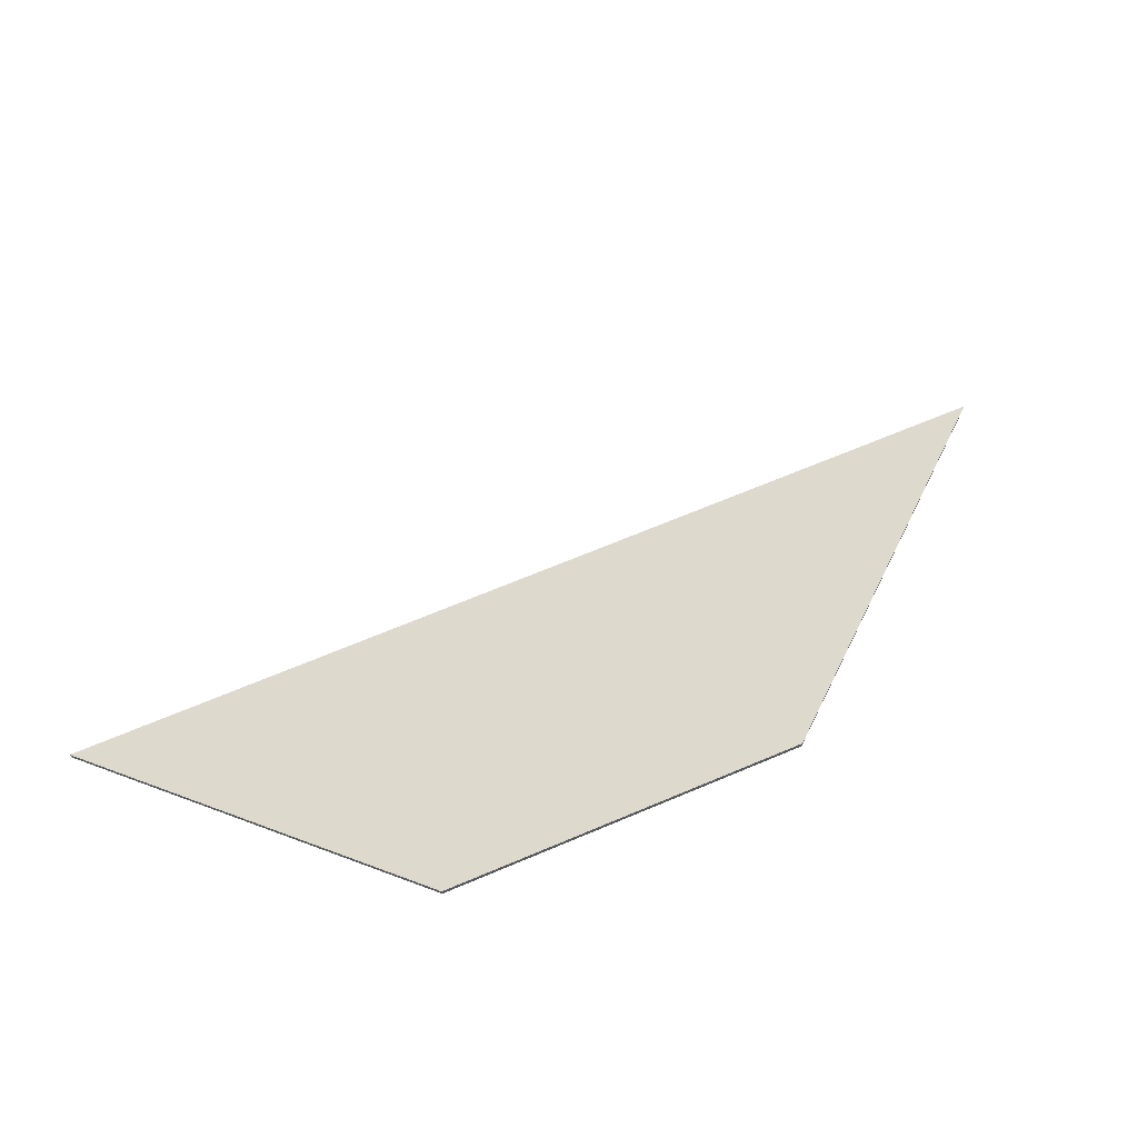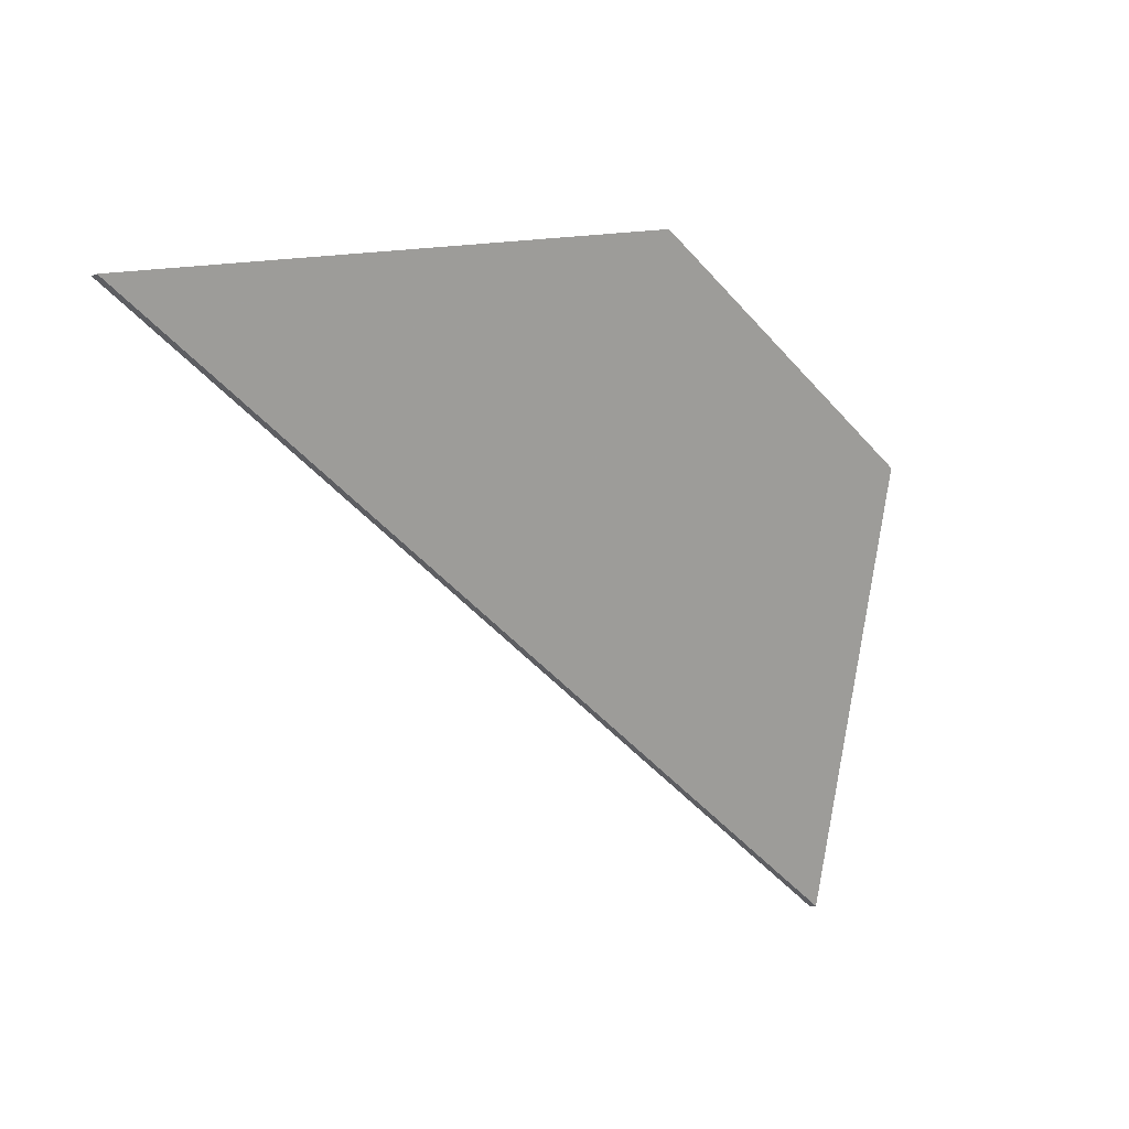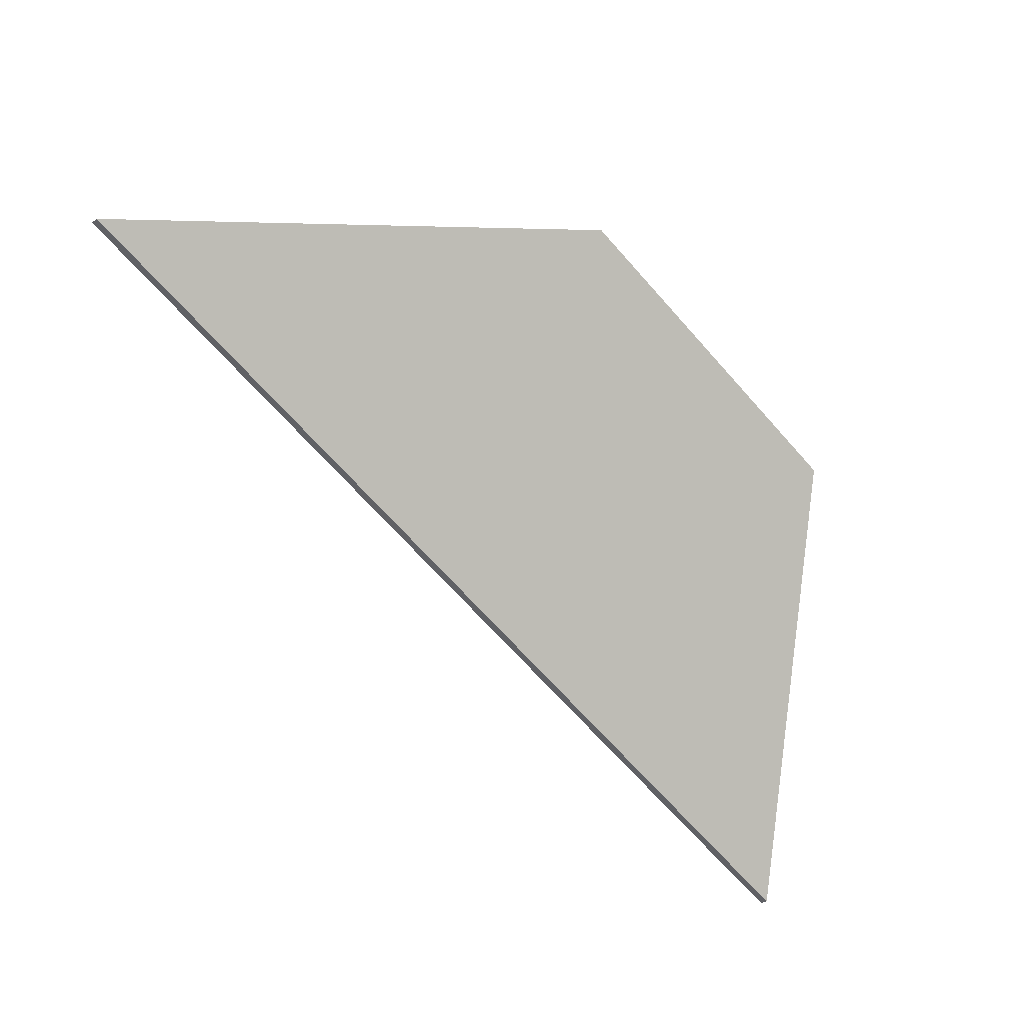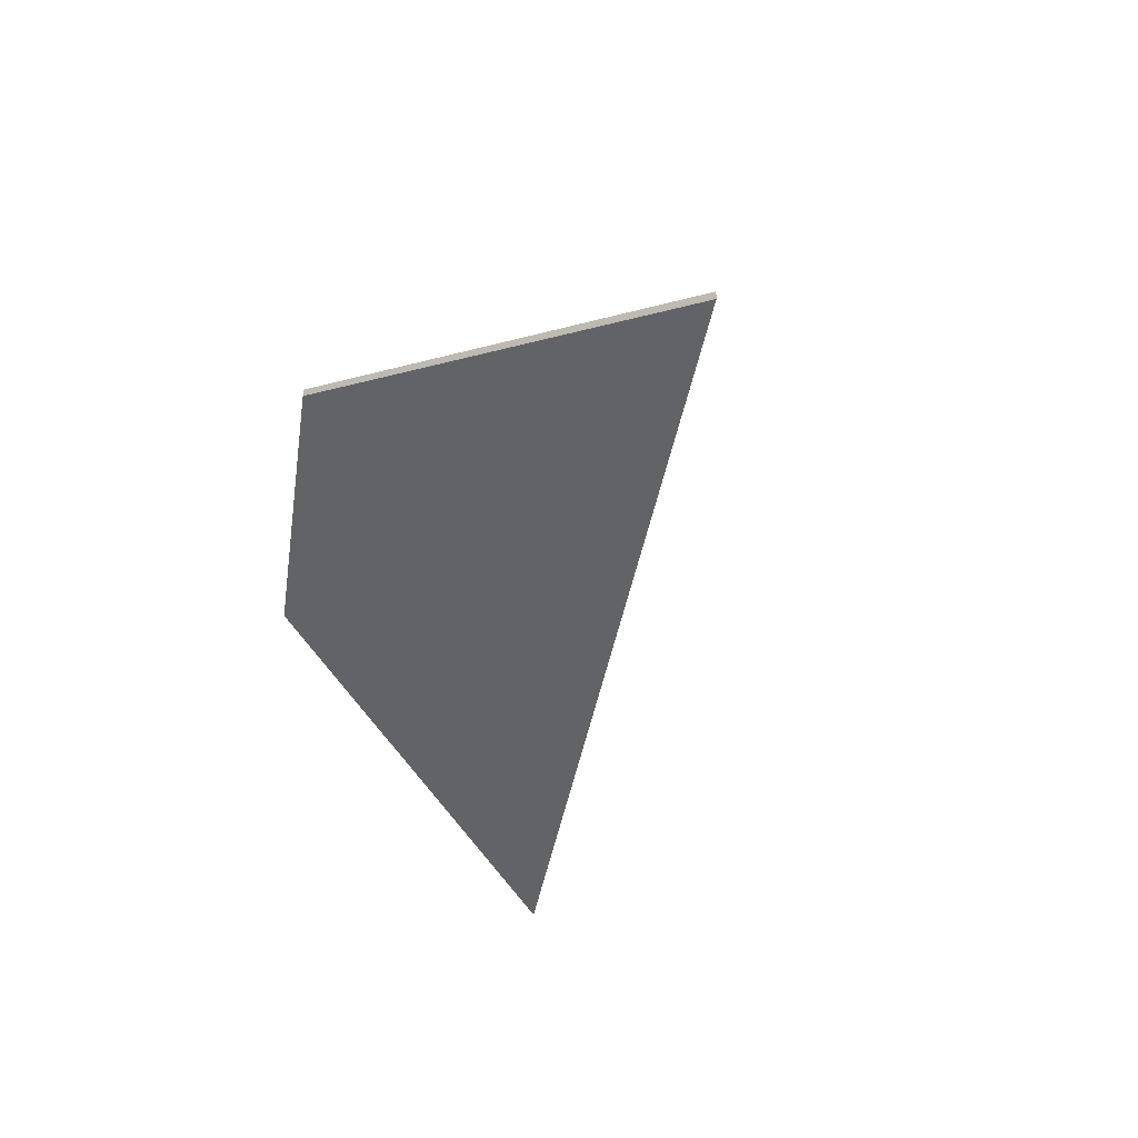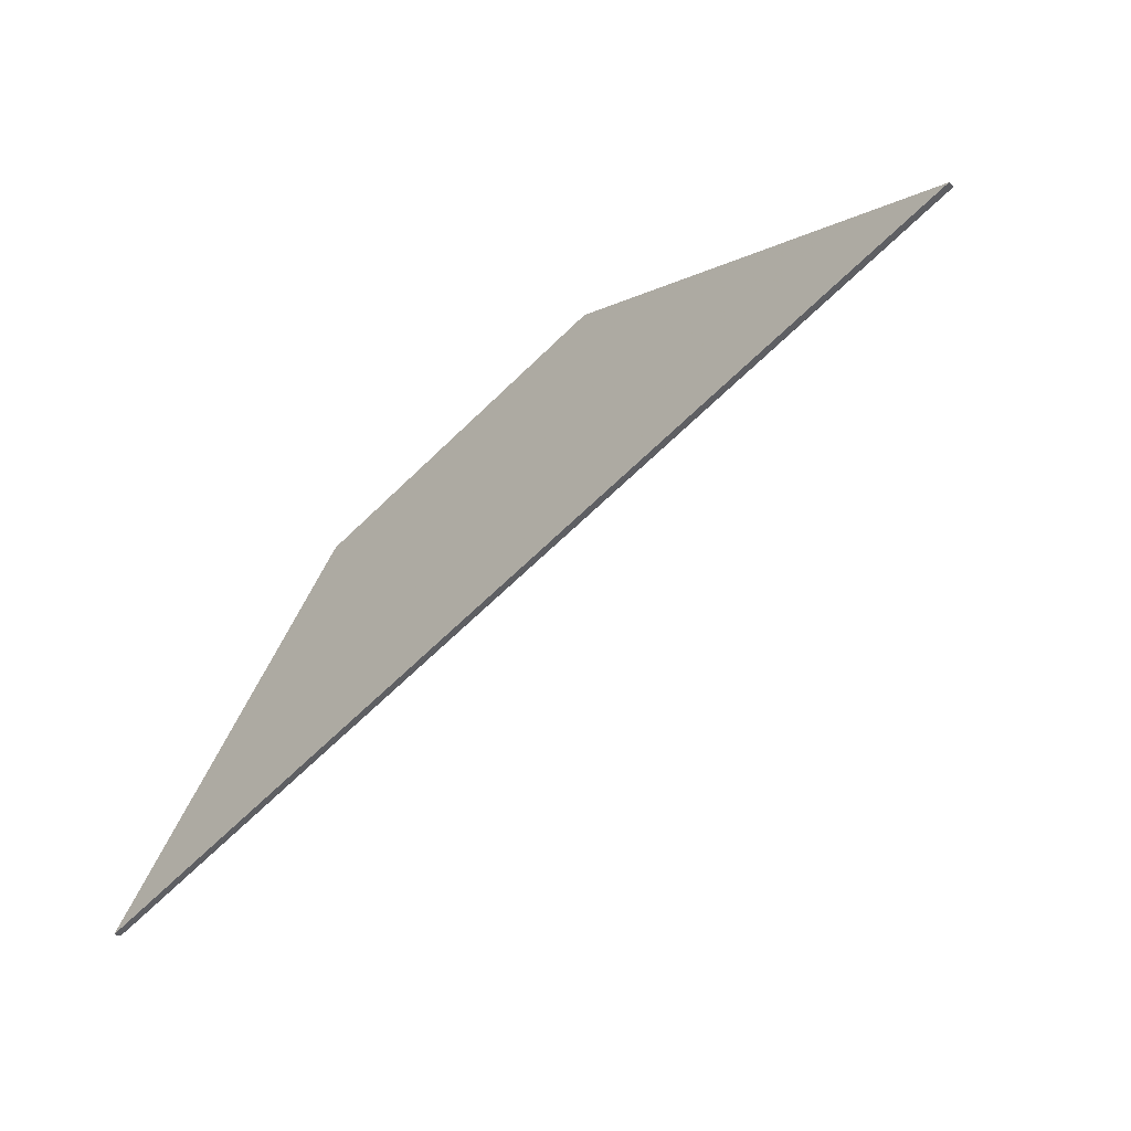
<metadata>
{"format":"obj","ext":"obj","renderer":"f3d","projection":"perspective","resolution":1024,"background":"white","views":[{"elev":67.9,"azim":-52.6,"up":"+Y"},{"elev":-9.2,"azim":137.0,"up":"+Z"},{"elev":-25.5,"azim":139.5,"up":"+Z"},{"elev":-38.4,"azim":51.2,"up":"+Y"},{"elev":-20.8,"azim":34.6,"up":"+Z"}]}
</metadata>
<code>
v 3.715 -0.141 -3.273
v 3.583 -0.141 -3.349
v 3.606 -0.0938 -3.242
v 3.684 -0.09379 -3.197
v 3.806 -0.141 -3.221
v 3.606 -0.09595 -3.242
v 3.583 -0.1431 -3.349
v 3.715 -0.1431 -3.273
v 3.684 -0.09594 -3.197
v 3.806 -0.1431 -3.221
v 3.715 -0.1431 -3.273
v 3.583 -0.1431 -3.349
v 3.583 -0.141 -3.349
v 3.715 -0.141 -3.273
v 3.806 -0.1431 -3.221
v 3.715 -0.1431 -3.273
v 3.715 -0.141 -3.273
v 3.806 -0.141 -3.221
v 3.684 -0.09594 -3.197
v 3.806 -0.1431 -3.221
v 3.806 -0.141 -3.221
v 3.684 -0.09379 -3.197
v 3.606 -0.09595 -3.242
v 3.684 -0.09594 -3.197
v 3.684 -0.09379 -3.197
v 3.606 -0.0938 -3.242
v 3.583 -0.1431 -3.349
v 3.606 -0.09595 -3.242
v 3.606 -0.0938 -3.242
v 3.583 -0.141 -3.349
f 1 2 3
f 1 3 4
f 5 1 4
f 6 7 8
f 9 6 8
f 10 9 8
f 11 12 13
f 11 13 14
f 15 16 17
f 15 17 18
f 19 20 21
f 19 21 22
f 23 24 25
f 23 25 26
f 27 28 29
f 27 29 30

</code>
